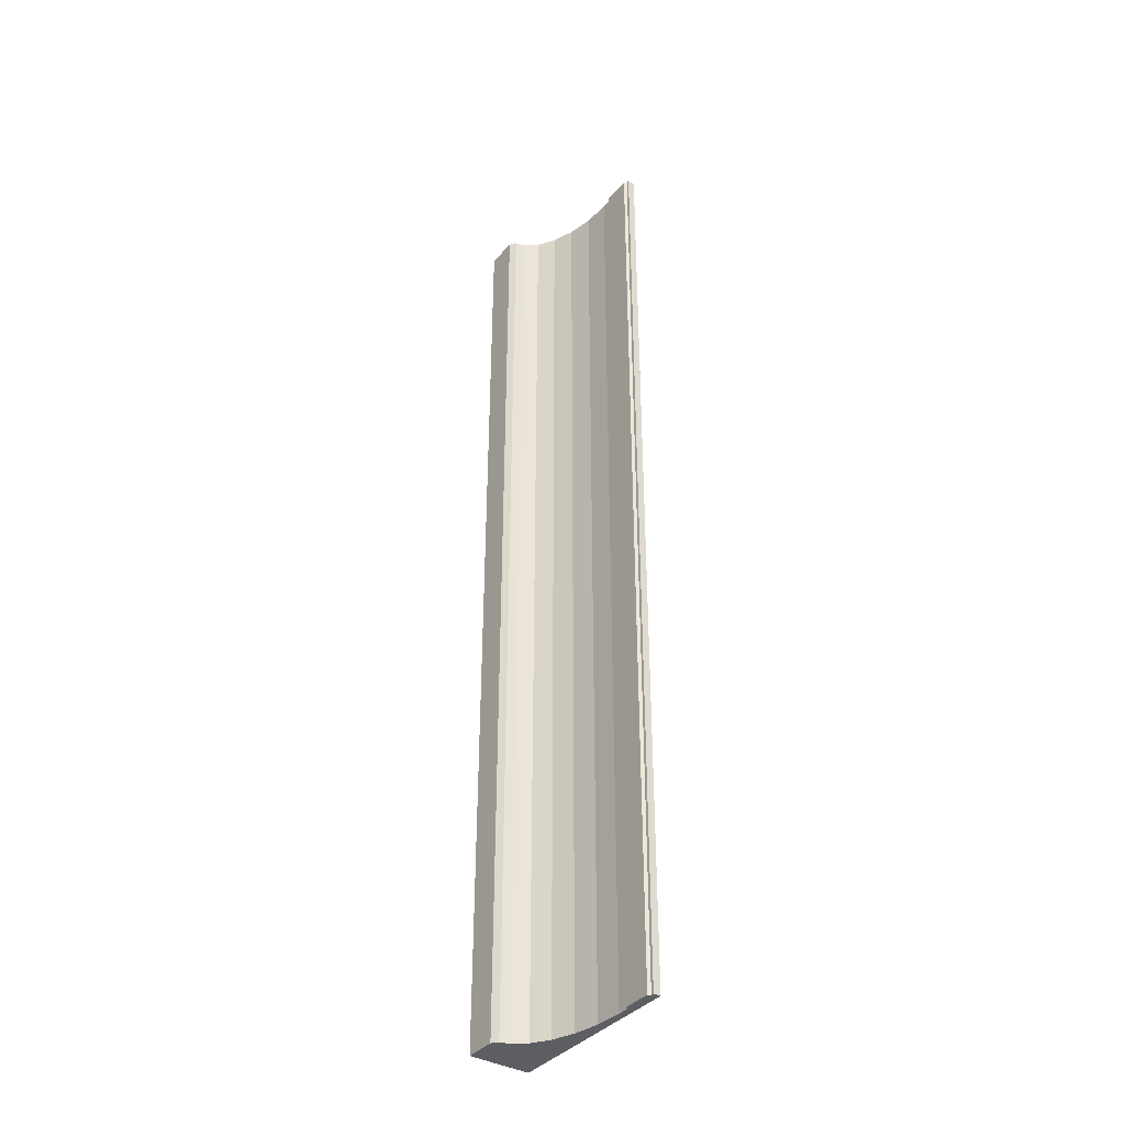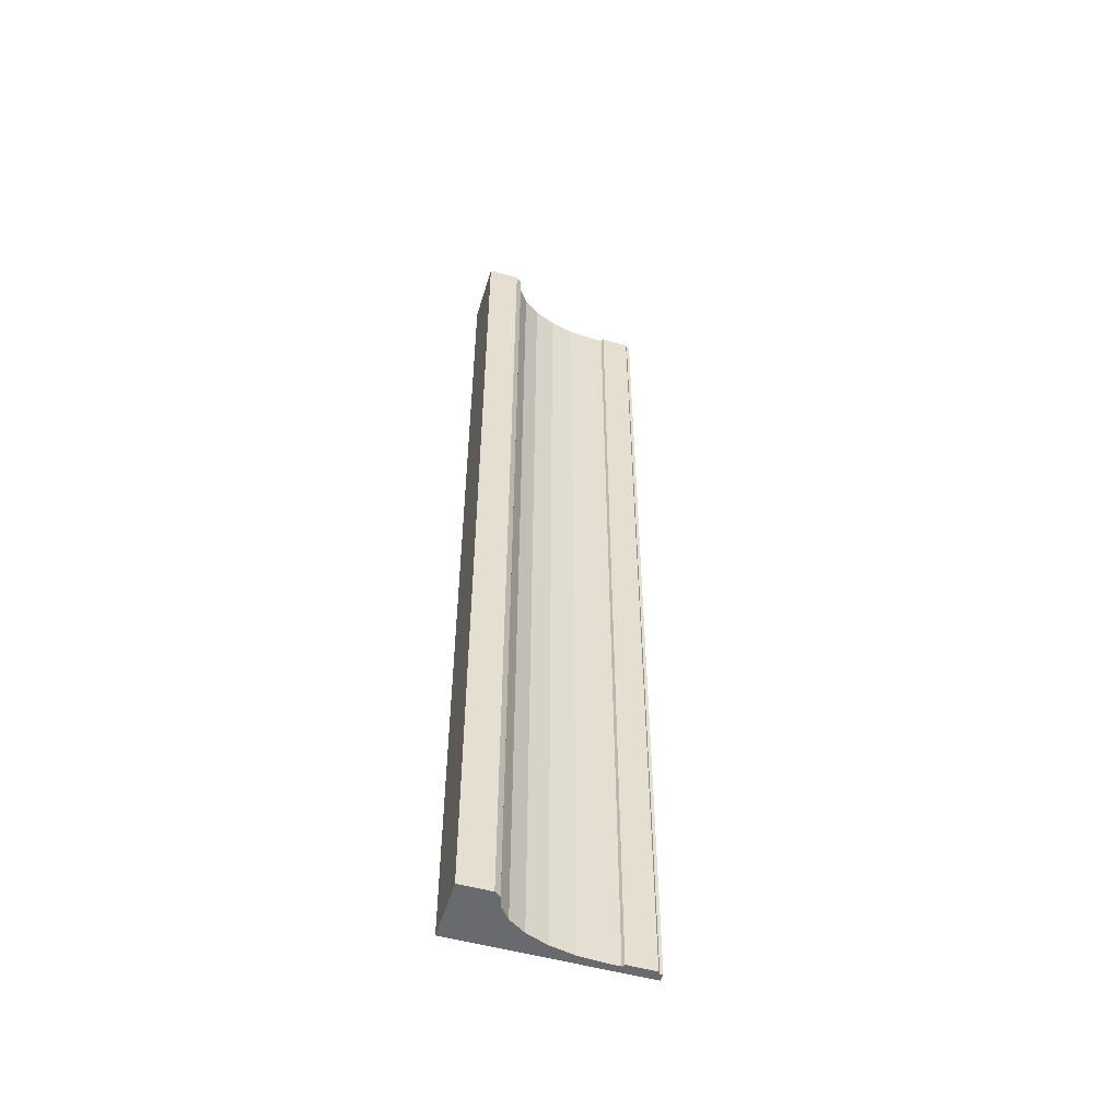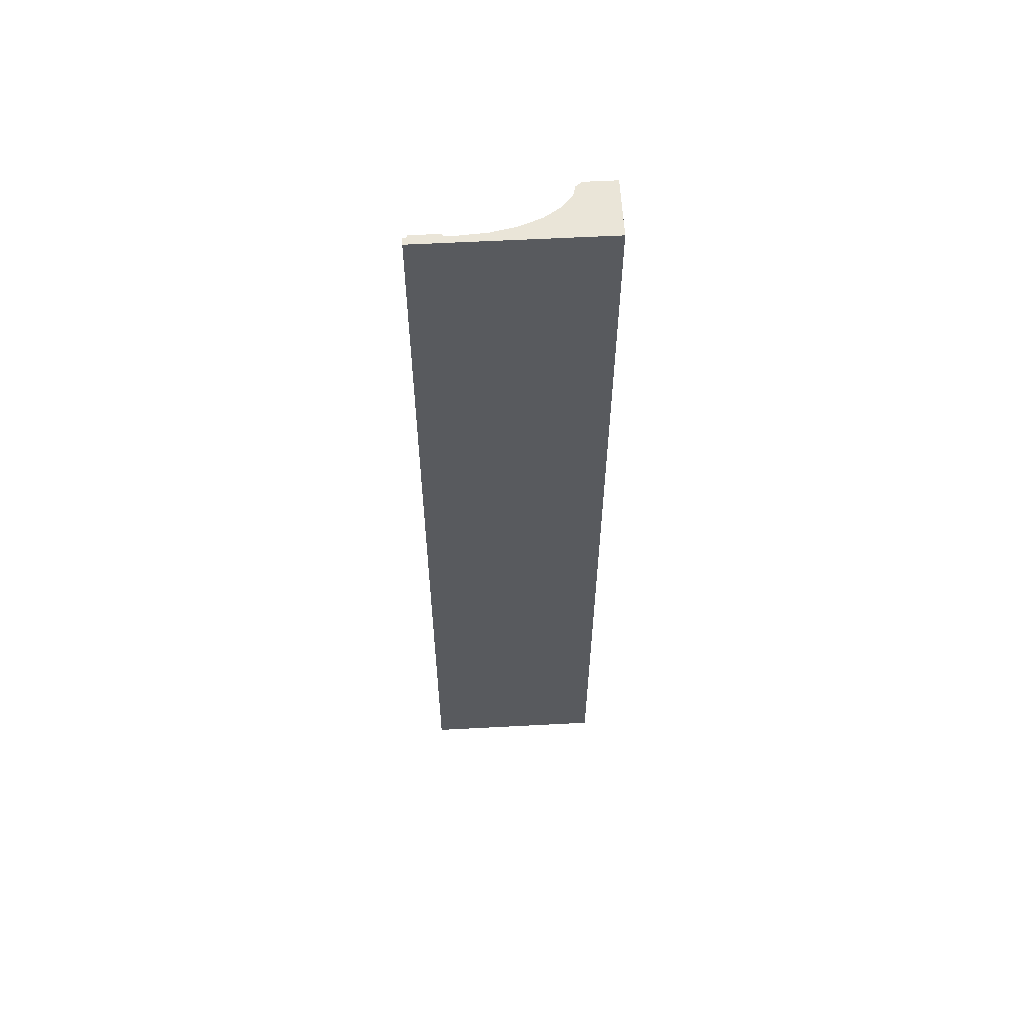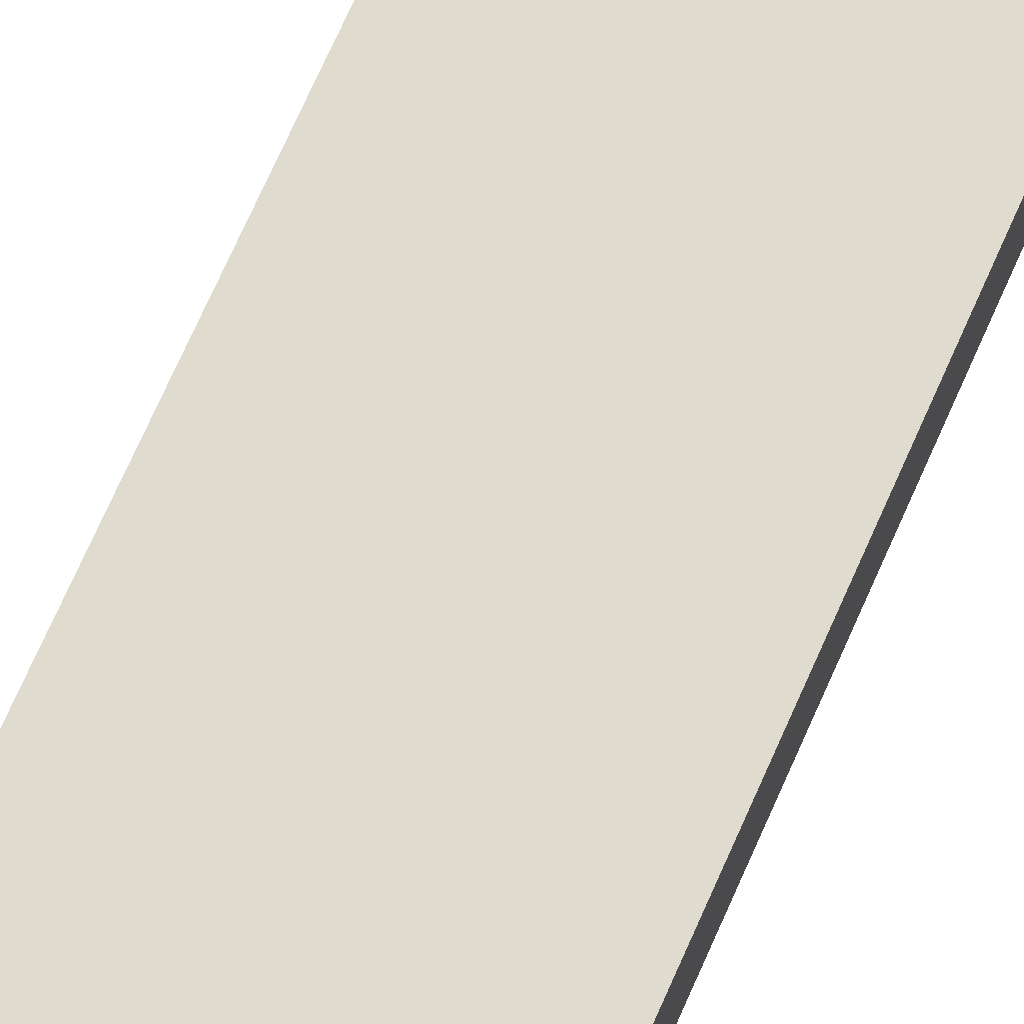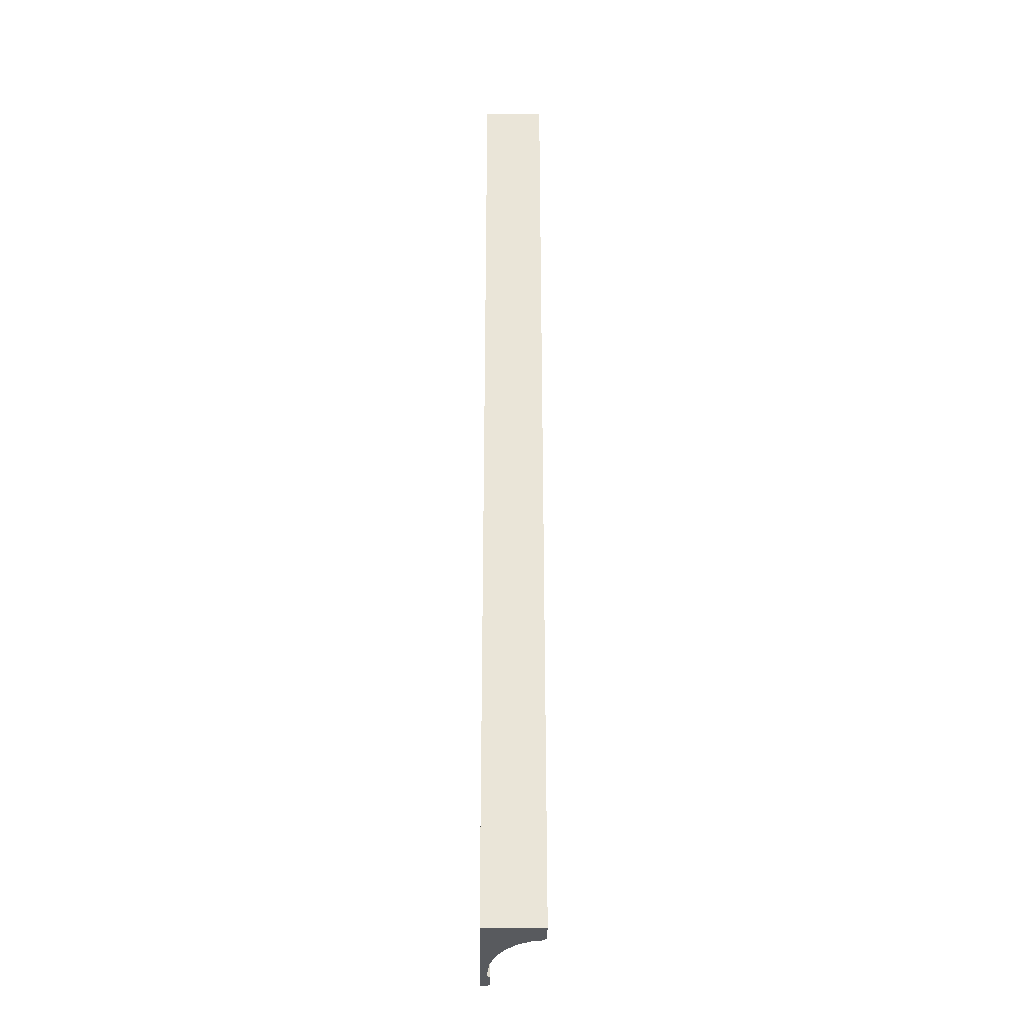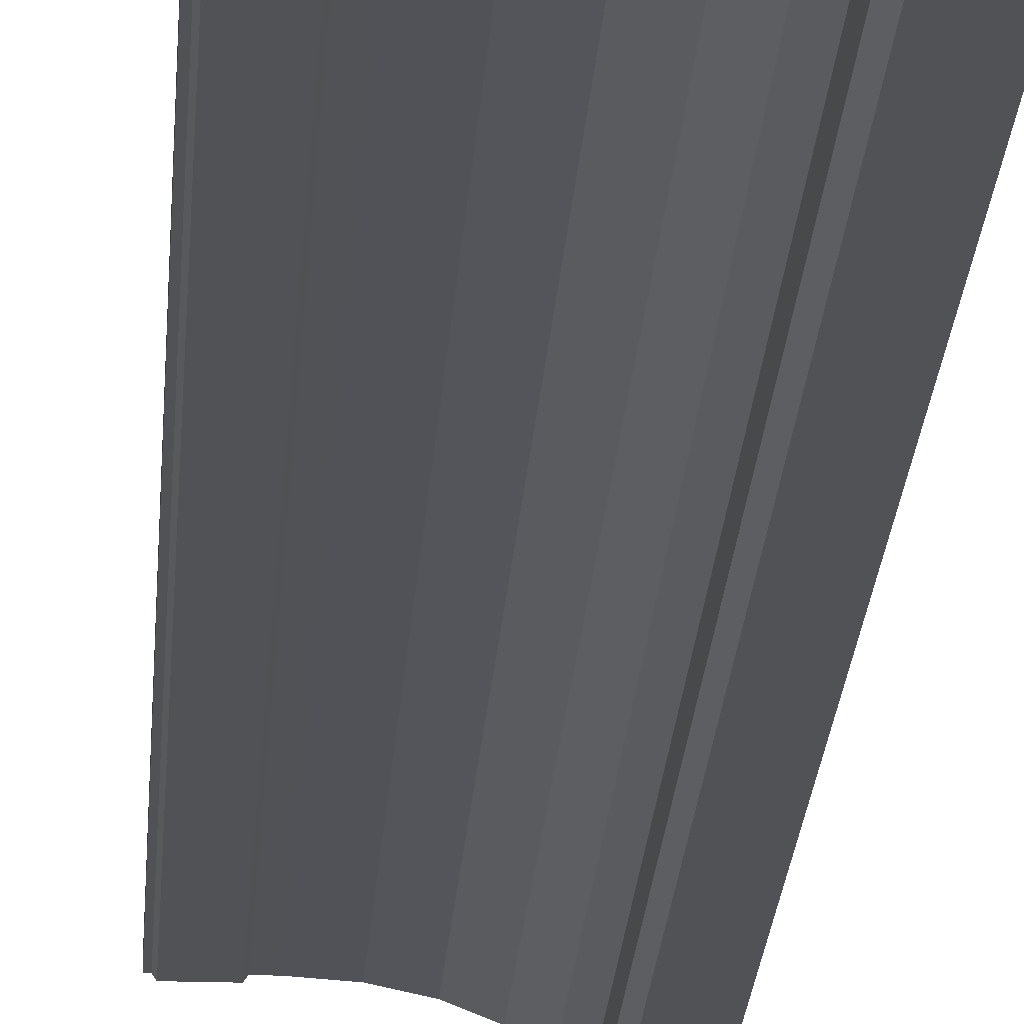
<metadata>
{"format":"obj","ext":"obj","renderer":"f3d","projection":"perspective","resolution":1024,"background":"white","views":[{"elev":-37.9,"azim":54.4,"up":"+Z"},{"elev":-53.0,"azim":-16.6,"up":"+Z"},{"elev":58.7,"azim":176.9,"up":"+Z"},{"elev":70.4,"azim":-156.3,"up":"+Y"},{"elev":-30.7,"azim":-90.9,"up":"+Z"},{"elev":-21.2,"azim":176.6,"up":"+Y"}]}
</metadata>
<code>
v 3.7e-05 -25 200
v -3.3e-05 2.6e-05 -200
v -2.9e-05 -25 -200
v 3.7e-05 -25 200
v 3.3e-05 -2.6e-05 200
v -3.3e-05 2.6e-05 -200
v 76.58 3.9e-05 -200
v 3.3e-05 -2.6e-05 200
v 76.58 -1.4e-05 200
v 76.58 3.9e-05 -200
v -3.3e-05 2.6e-05 -200
v 3.3e-05 -2.6e-05 200
v 13 -25 -200
v 3.7e-05 -25 200
v -2.9e-05 -25 -200
v 13 -25 -200
v 13 -25 200
v 3.7e-05 -25 200
v 15.5 -23.06 200
v 13 -25 200
v 13 -25 -200
v 15.5 -23.06 200
v 13 -25 -200
v 15.5 -23.06 -200
v 16.46 -19.31 -200
v 15.5 -23.06 200
v 15.5 -23.06 -200
v 16.46 -19.31 -200
v 16.46 -19.31 200
v 15.5 -23.06 200
v 20.72 -14 -200
v 16.46 -19.31 200
v 16.46 -19.31 -200
v 20.72 -14 -200
v 20.72 -14 200
v 16.46 -19.31 200
v 27.51 -9.444 -200
v 20.72 -14 200
v 20.72 -14 -200
v 27.51 -9.444 -200
v 27.51 -9.444 200
v 20.72 -14 200
v 36.35 -5.947 -200
v 27.51 -9.444 200
v 27.51 -9.444 -200
v 36.35 -5.947 -200
v 36.35 -5.947 200
v 27.51 -9.444 200
v 46.65 -3.75 -200
v 36.35 -5.947 200
v 36.35 -5.947 -200
v 46.65 -3.75 -200
v 46.65 -3.75 200
v 36.35 -5.947 200
v 57.7 -3 -200
v 46.65 -3.75 200
v 46.65 -3.75 -200
v 57.7 -3 -200
v 57.7 -3 200
v 46.65 -3.75 200
v 62.23 -3 -200
v 57.7 -3 200
v 57.7 -3 -200
v 62.23 -3 -200
v 62.23 -3 200
v 57.7 -3 200
v 62.98 -4.093 -200
v 62.23 -3 200
v 62.23 -3 -200
v 62.98 -4.093 -200
v 62.98 -4.093 200
v 62.23 -3 200
v 74.62 -4.093 200
v 62.98 -4.093 200
v 62.98 -4.093 -200
v 74.62 -4.093 200
v 62.98 -4.093 -200
v 74.62 -4.093 -200
v 74.62 -4.093 200
v 74.62 -4.093 -200
v 75.37 -3 -200
v 74.62 -4.093 200
v 75.37 -3 -200
v 75.37 -3 200
v 76.58 -3 -200
v 75.37 -3 200
v 75.37 -3 -200
v 76.58 -3 -200
v 76.58 -3 200
v 75.37 -3 200
v 76.58 -3 -200
v 76.58 -1.4e-05 200
v 76.58 -3 200
v 76.58 -3 -200
v 76.58 3.9e-05 -200
v 76.58 -1.4e-05 200
v 16.46 -19.31 -200
v 15.5 -23.06 -200
v 13 -25 -200
v 13 -25 -200
v -2.9e-05 -25 -200
v 16.46 -19.31 -200
v -2.9e-05 -25 -200
v -3.3e-05 2.6e-05 -200
v 16.46 -19.31 -200
v 20.72 -14 -200
v 16.46 -19.31 -200
v -3.3e-05 2.6e-05 -200
v 27.51 -9.444 -200
v 20.72 -14 -200
v -3.3e-05 2.6e-05 -200
v 36.35 -5.947 -200
v 27.51 -9.444 -200
v -3.3e-05 2.6e-05 -200
v 46.65 -3.75 -200
v 36.35 -5.947 -200
v -3.3e-05 2.6e-05 -200
v -3.3e-05 2.6e-05 -200
v 76.58 3.9e-05 -200
v 46.65 -3.75 -200
v 76.58 3.9e-05 -200
v 57.7 -3 -200
v 46.65 -3.75 -200
v 62.23 -3 -200
v 57.7 -3 -200
v 76.58 3.9e-05 -200
v 75.37 -3 -200
v 62.23 -3 -200
v 76.58 3.9e-05 -200
v 76.58 3.9e-05 -200
v 76.58 -3 -200
v 75.37 -3 -200
v 75.37 -3 -200
v 62.98 -4.093 -200
v 62.23 -3 -200
v 75.37 -3 -200
v 74.62 -4.093 -200
v 62.98 -4.093 -200
v 75.37 -3 200
v 62.98 -4.093 200
v 74.62 -4.093 200
v 75.37 -3 200
v 62.23 -3 200
v 62.98 -4.093 200
v 62.23 -3 200
v 75.37 -3 200
v 76.58 -1.4e-05 200
v 75.37 -3 200
v 76.58 -3 200
v 76.58 -1.4e-05 200
v 57.7 -3 200
v 62.23 -3 200
v 76.58 -1.4e-05 200
v 57.7 -3 200
v 76.58 -1.4e-05 200
v 46.65 -3.75 200
v 76.58 -1.4e-05 200
v 3.3e-05 -2.6e-05 200
v 46.65 -3.75 200
v 36.35 -5.947 200
v 46.65 -3.75 200
v 3.3e-05 -2.6e-05 200
v 27.51 -9.444 200
v 36.35 -5.947 200
v 3.3e-05 -2.6e-05 200
v 3.3e-05 -2.6e-05 200
v 20.72 -14 200
v 27.51 -9.444 200
v 3.3e-05 -2.6e-05 200
v 16.46 -19.31 200
v 20.72 -14 200
v 3.3e-05 -2.6e-05 200
v 3.7e-05 -25 200
v 16.46 -19.31 200
v 3.7e-05 -25 200
v 13 -25 200
v 16.46 -19.31 200
v 13 -25 200
v 15.5 -23.06 200
v 16.46 -19.31 200
g UnrealEdObject
f 1 2 3
f 4 5 6
f 7 8 9
f 10 11 12
f 13 14 15
f 16 17 18
f 19 20 21
f 22 23 24
f 25 26 27
f 28 29 30
f 34 35 36
f 40 41 42
f 46 47 48
f 52 53 54
f 61 62 63
f 64 65 66
f 91 92 93
f 94 95 96
f 106 107 108
f 112 113 114
f 175 176 177
f 31 32 33
f 37 38 39
f 43 44 45
f 49 50 51
f 58 59 60
f 70 71 72
f 73 74 75
f 76 77 78
f 79 80 81
f 97 98 99
f 100 101 102
f 109 110 111
f 115 116 117
f 121 122 123
f 124 125 126
f 127 128 129
f 130 131 132
f 139 140 141
f 148 149 150
f 160 161 162
f 172 173 174
f 55 56 57
f 67 68 69
f 82 83 84
f 85 86 87
f 103 104 105
f 118 119 120
f 133 134 135
f 136 137 138
f 142 143 144
f 145 146 147
f 151 152 153
f 154 155 156
f 157 158 159
f 163 164 165
f 169 170 171
f 88 89 90
f 166 167 168
f 178 179 180
g

</code>
